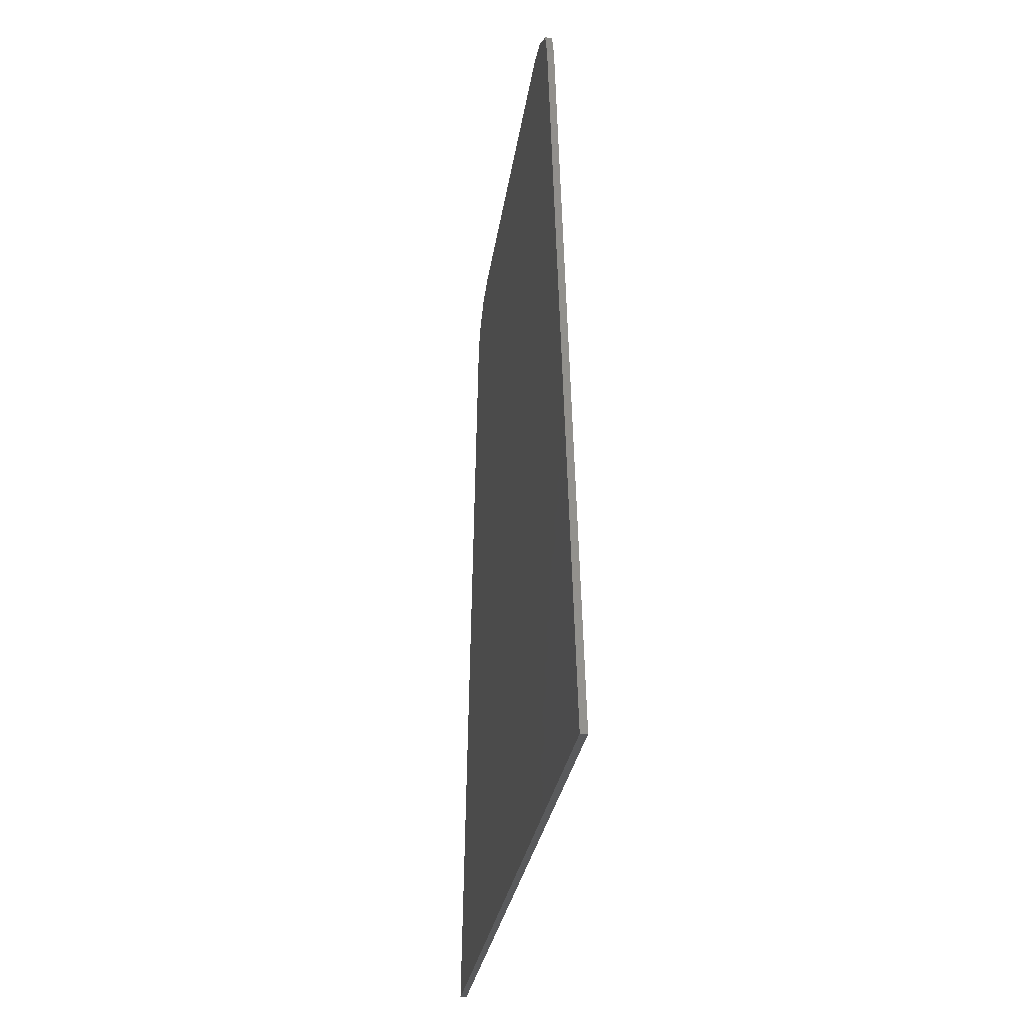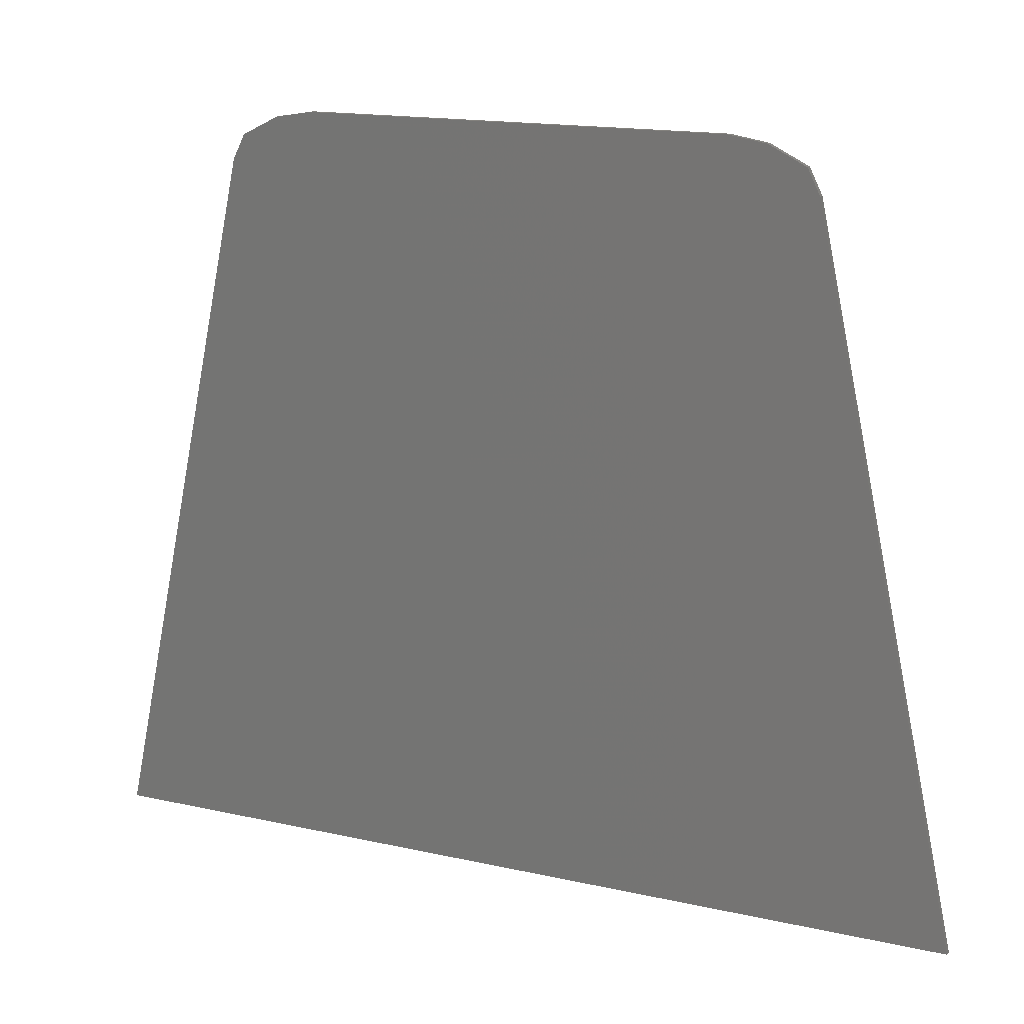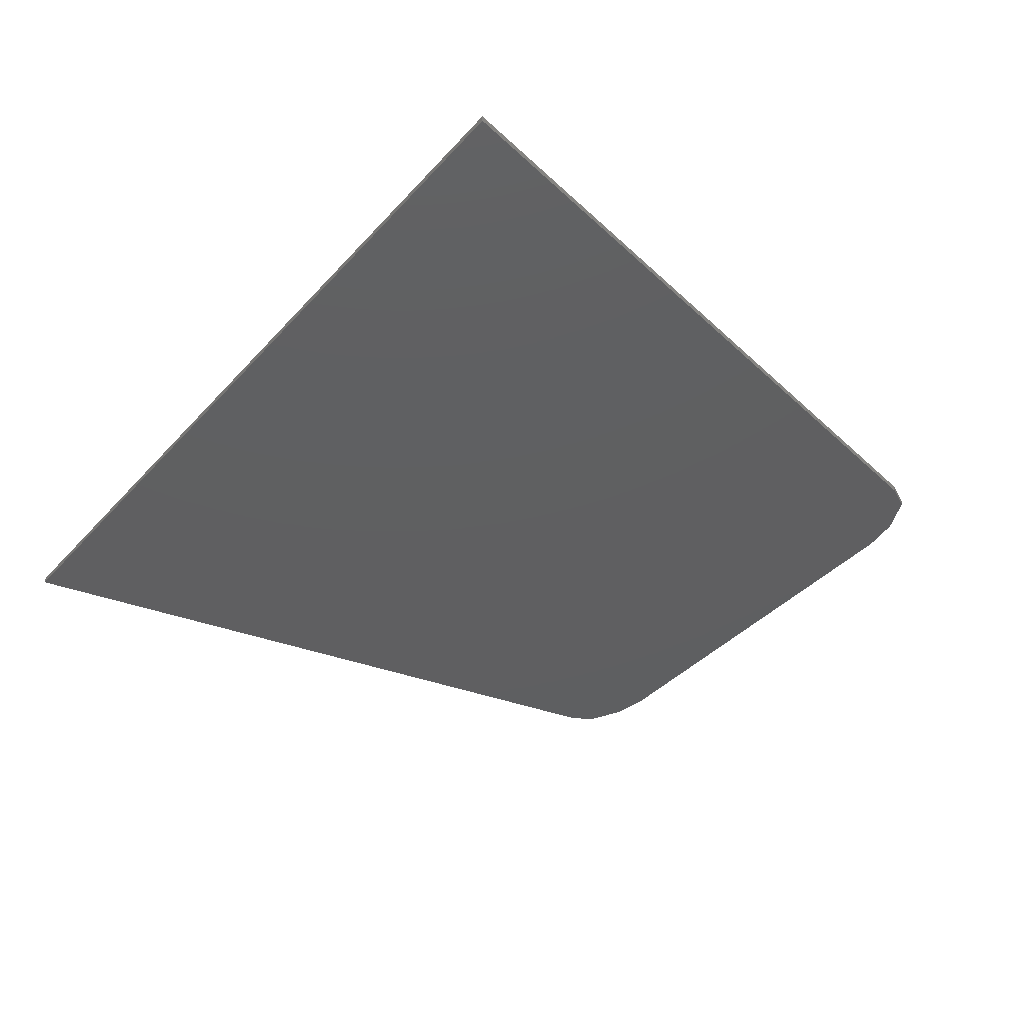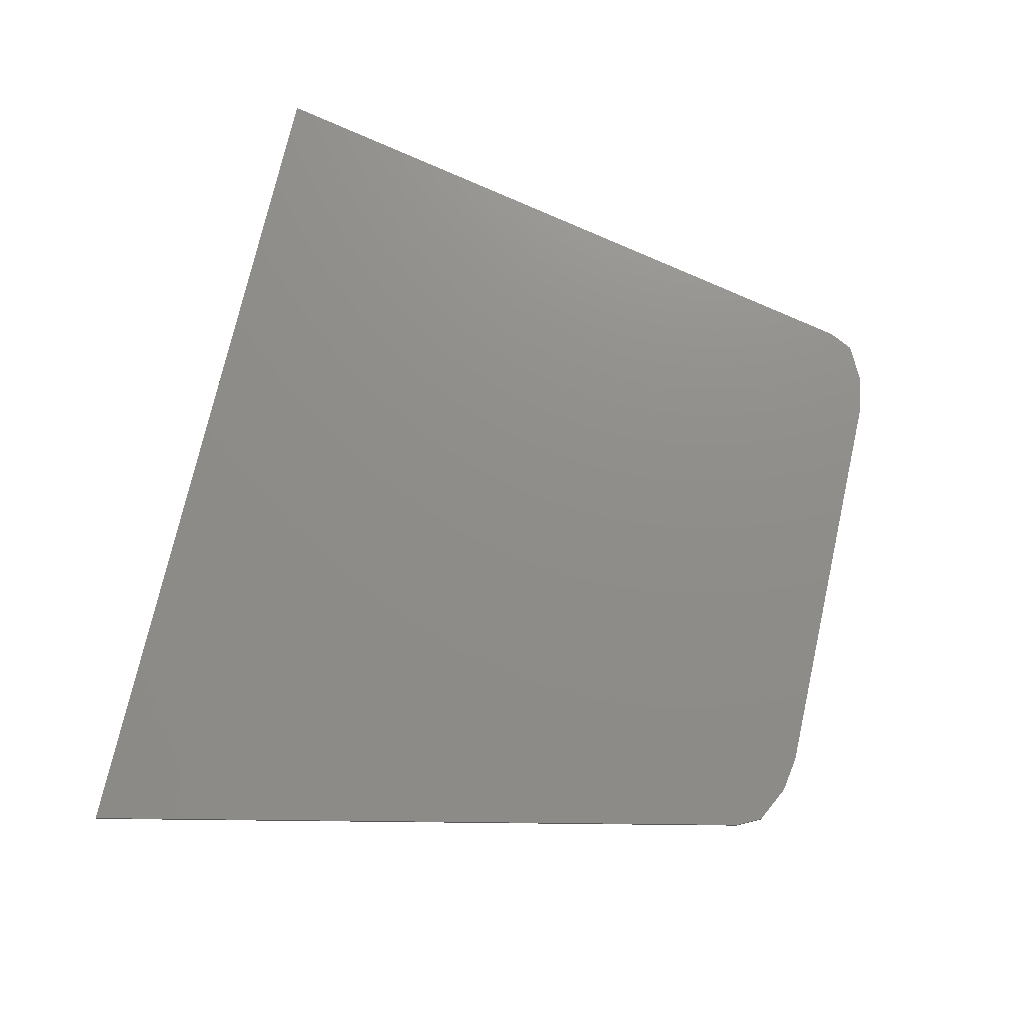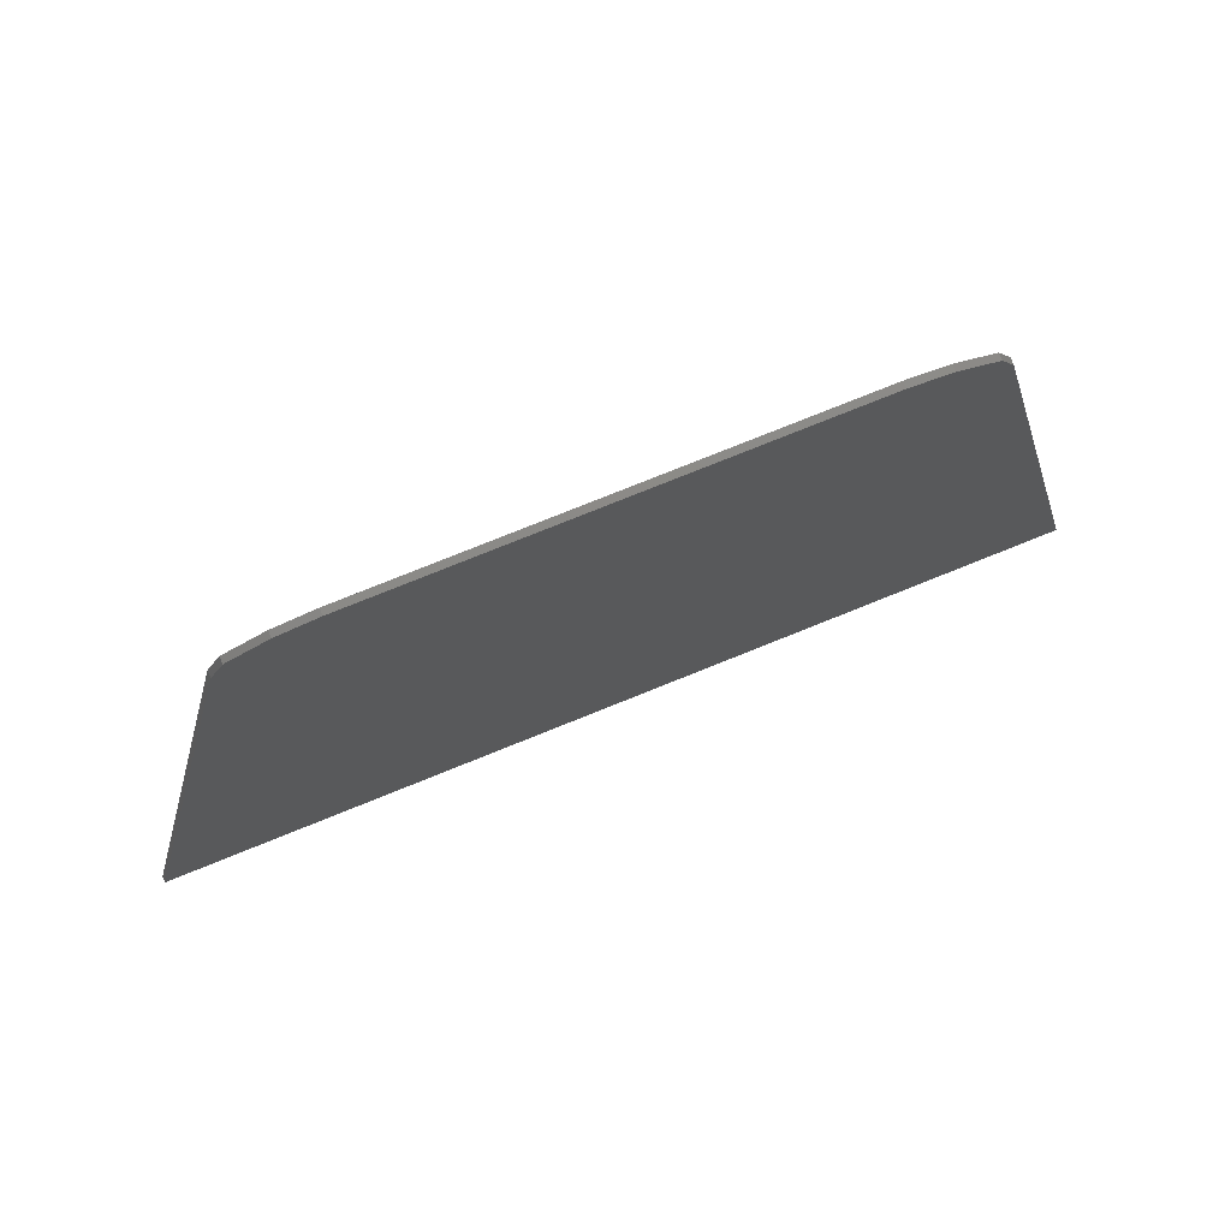
<metadata>
{"format":"stl","ext":"stl","renderer":"f3d","projection":"perspective","resolution":1024,"background":"white","views":[{"elev":-23.9,"azim":83.3,"up":"+Z"},{"elev":16.0,"azim":25.0,"up":"+Z"},{"elev":-38.9,"azim":-127.1,"up":"+Y"},{"elev":73.9,"azim":-77.3,"up":"+Y"},{"elev":77.7,"azim":158.1,"up":"+Z"}]}
</metadata>
<code>
# stl→obj: 32 verts, 60 faces
v 3.4 0 6
v 4 0 5.9
v -4 0 5.9
v -3.4 0 6
v 4.6 0 5.6
v -4.6 0 5.6
v 4.8 0 5.2
v -4.8 0 5.2
v 7.2 0 -6
v -7.2 0 -6
v -3.4 -0.1 6
v 3.4 -0.1 6
v -4 -0.1 5.9
v 4 -0.1 5.9
v -4.6 -0.1 5.6
v 4.6 -0.1 5.6
v -4.8 -0.1 5.2
v 4.8 -0.1 5.2
v -7.2 -0.1 -6
v 7.2 -0.1 -6
v -1 -0.1 -3
v -1 -0.1 -1
v -3 -0.1 -1
v 1 -0.1 -3
v 3 -0.1 -1
v 1 -0.1 -1
v 3 -0.1 1
v 1 -0.1 3
v 1 -0.1 1
v -1 -0.1 3
v -3 -0.1 1
v -1 -0.1 1
f 1 2 3
f 3 4 1
f 2 5 6
f 6 3 2
f 5 7 8
f 8 6 5
f 7 9 10
f 10 8 7
f 1 4 11
f 11 12 1
f 4 3 13
f 13 11 4
f 12 14 2
f 2 1 12
f 3 6 15
f 15 13 3
f 14 16 5
f 5 2 14
f 6 8 17
f 17 15 6
f 16 18 7
f 7 5 16
f 19 17 8
f 8 10 19
f 9 7 18
f 18 20 9
f 10 9 20
f 20 19 10
f 19 21 22
f 22 23 19
f 19 20 24
f 24 21 19
f 20 25 26
f 26 24 20
f 20 14 27
f 27 25 20
f 14 28 29
f 29 27 14
f 14 15 30
f 30 28 14
f 15 31 32
f 32 30 15
f 19 23 31
f 31 15 19
f 21 24 26
f 26 22 21
f 32 29 28
f 28 30 32
f 25 27 29
f 29 26 25
f 26 29 32
f 32 22 26
f 22 32 31
f 31 23 22
f 15 11 13
f 15 17 19
f 20 18 14
f 14 18 16
f 11 15 14
f 14 12 11

</code>
